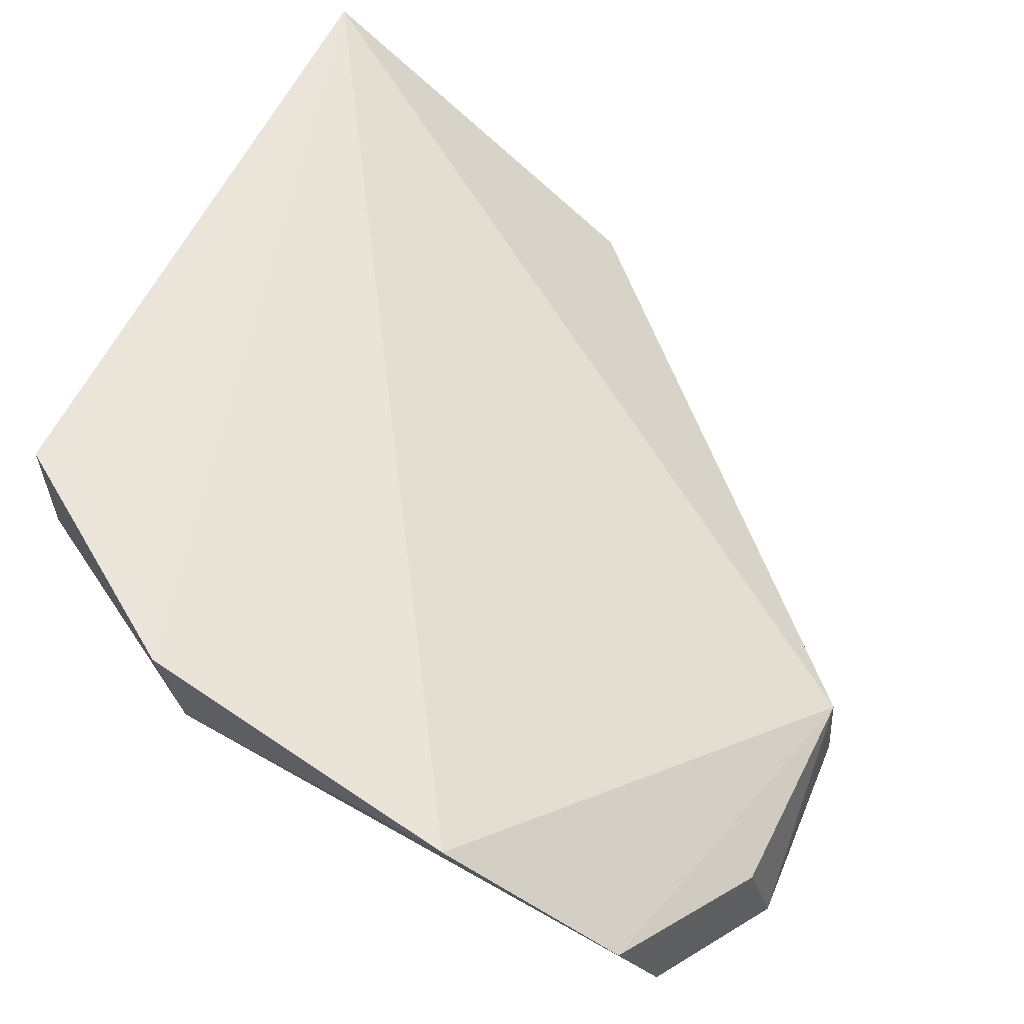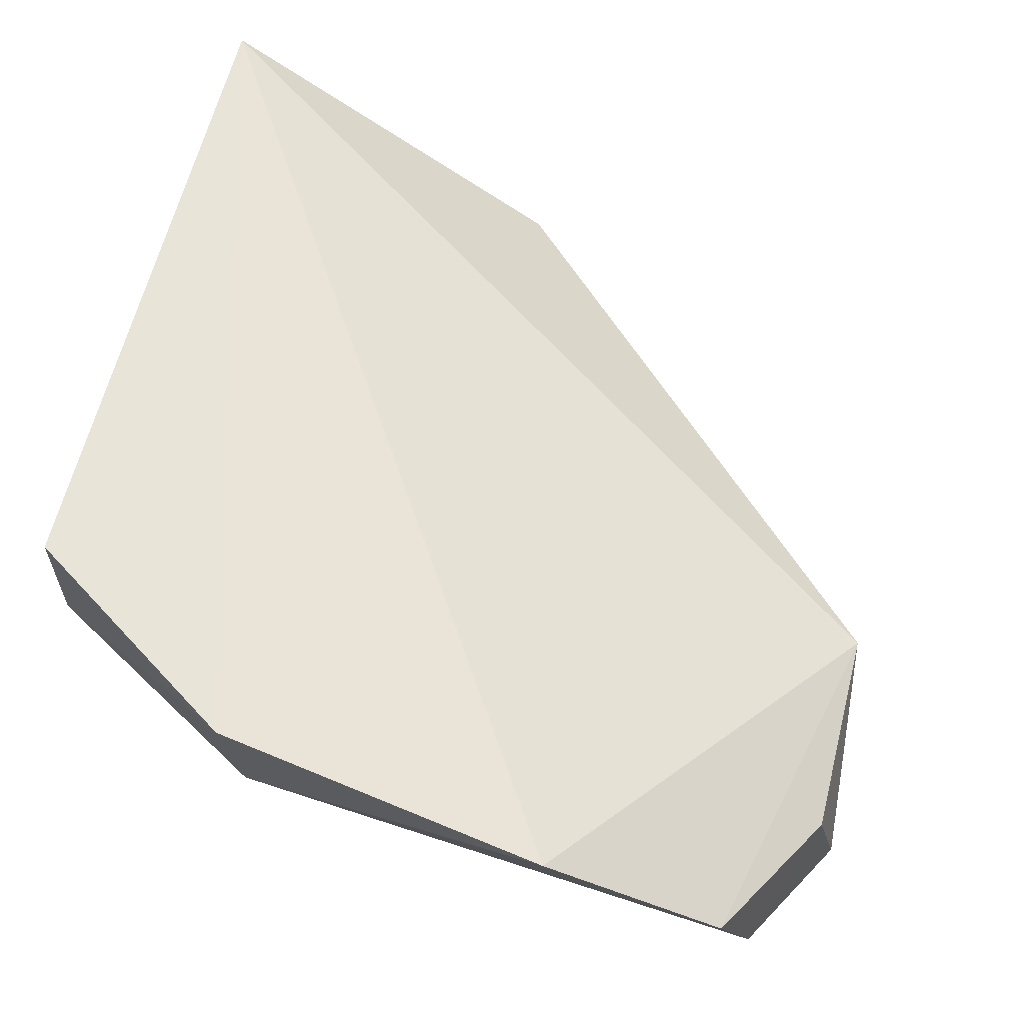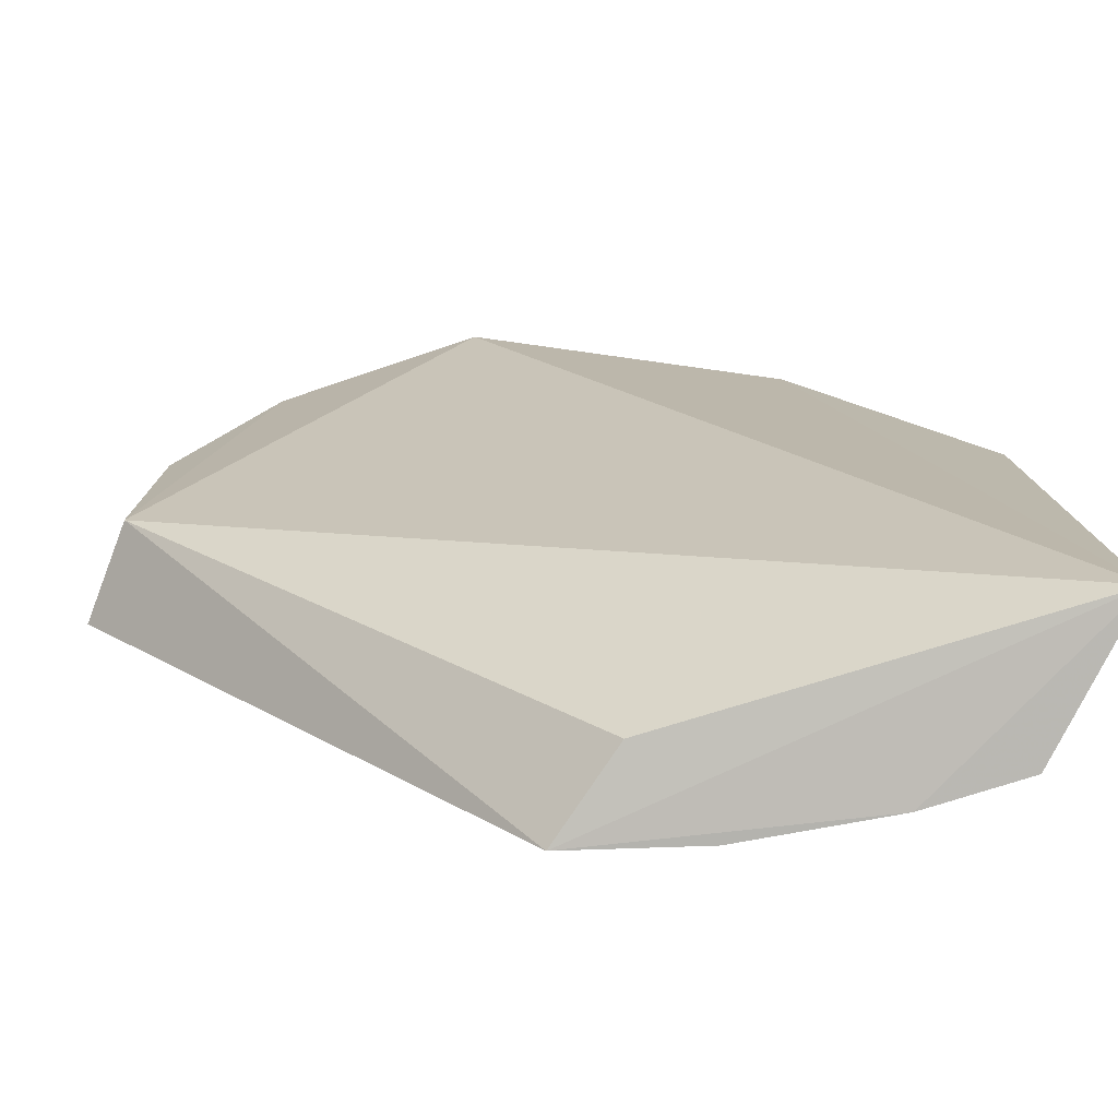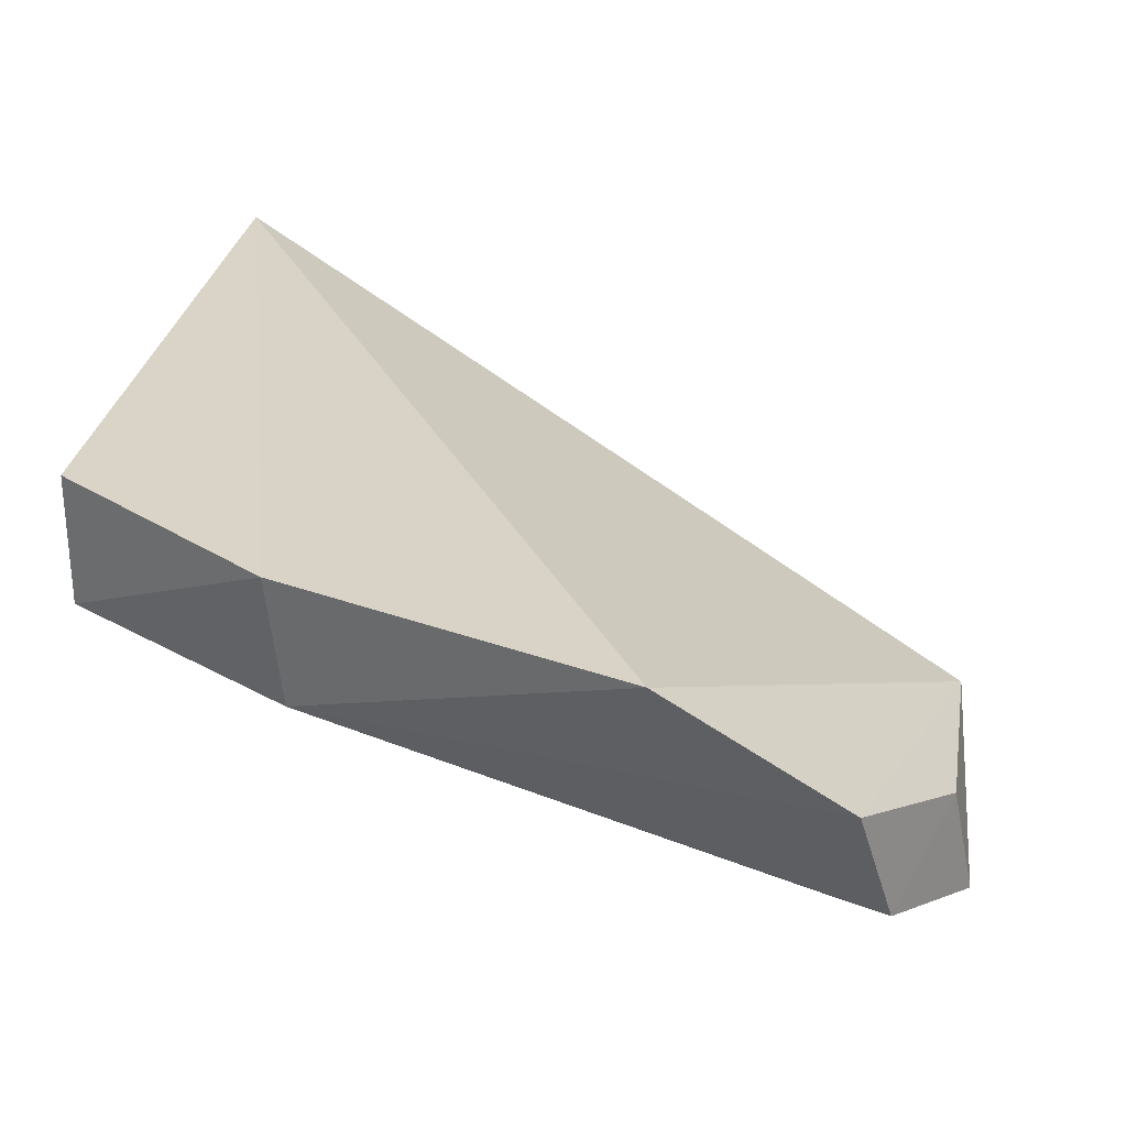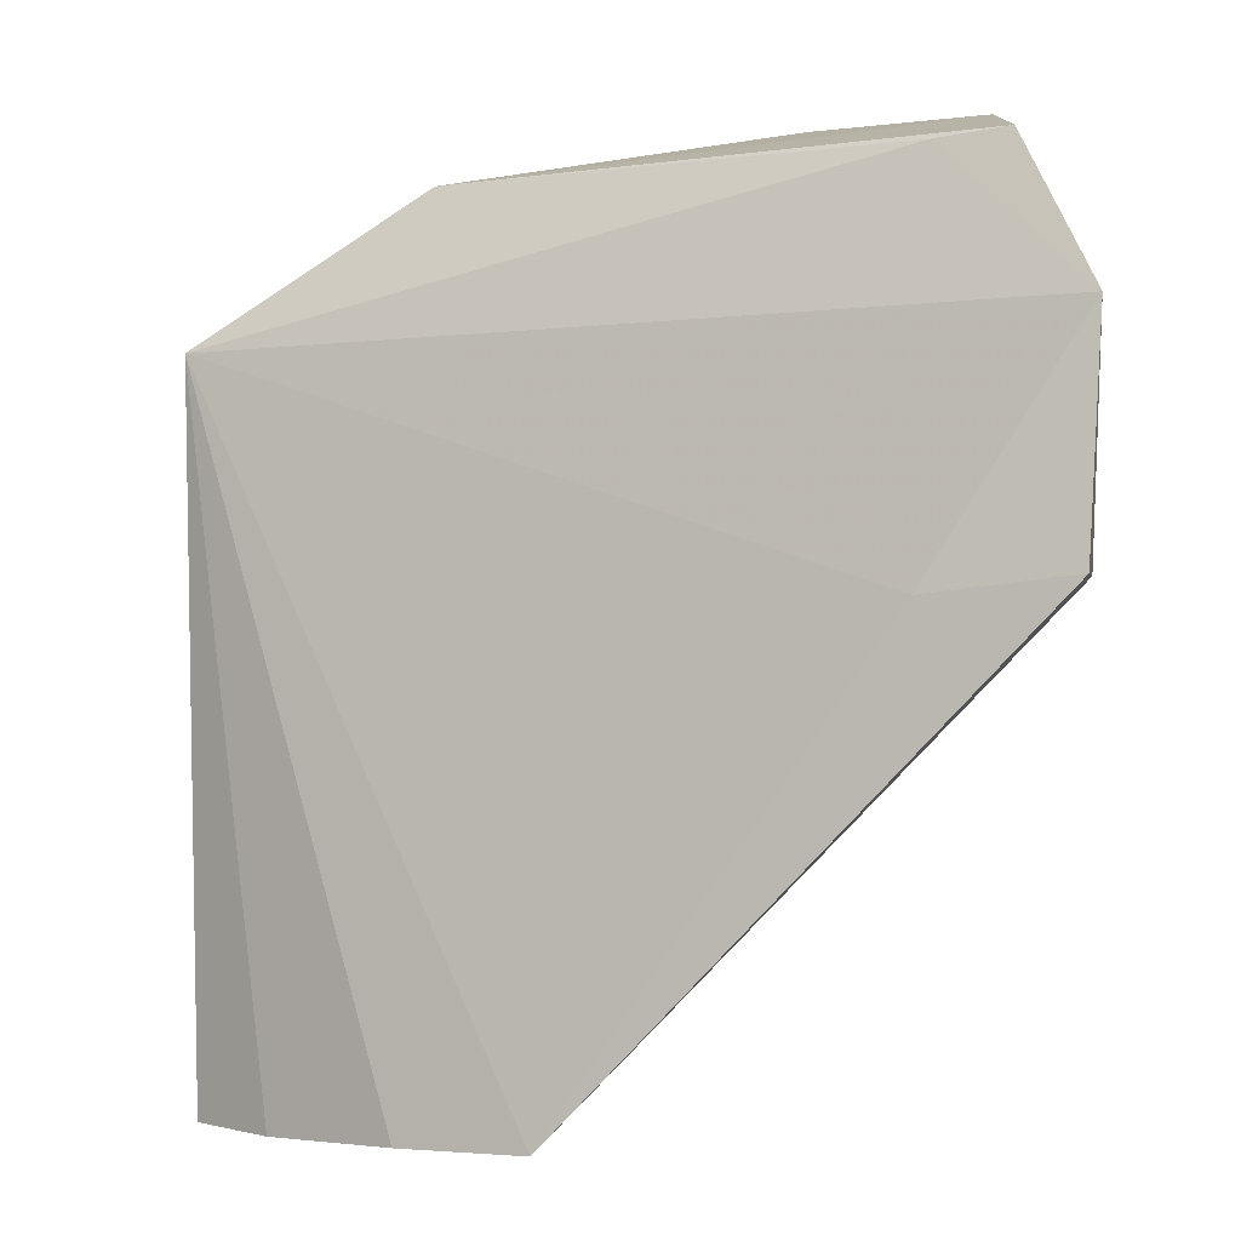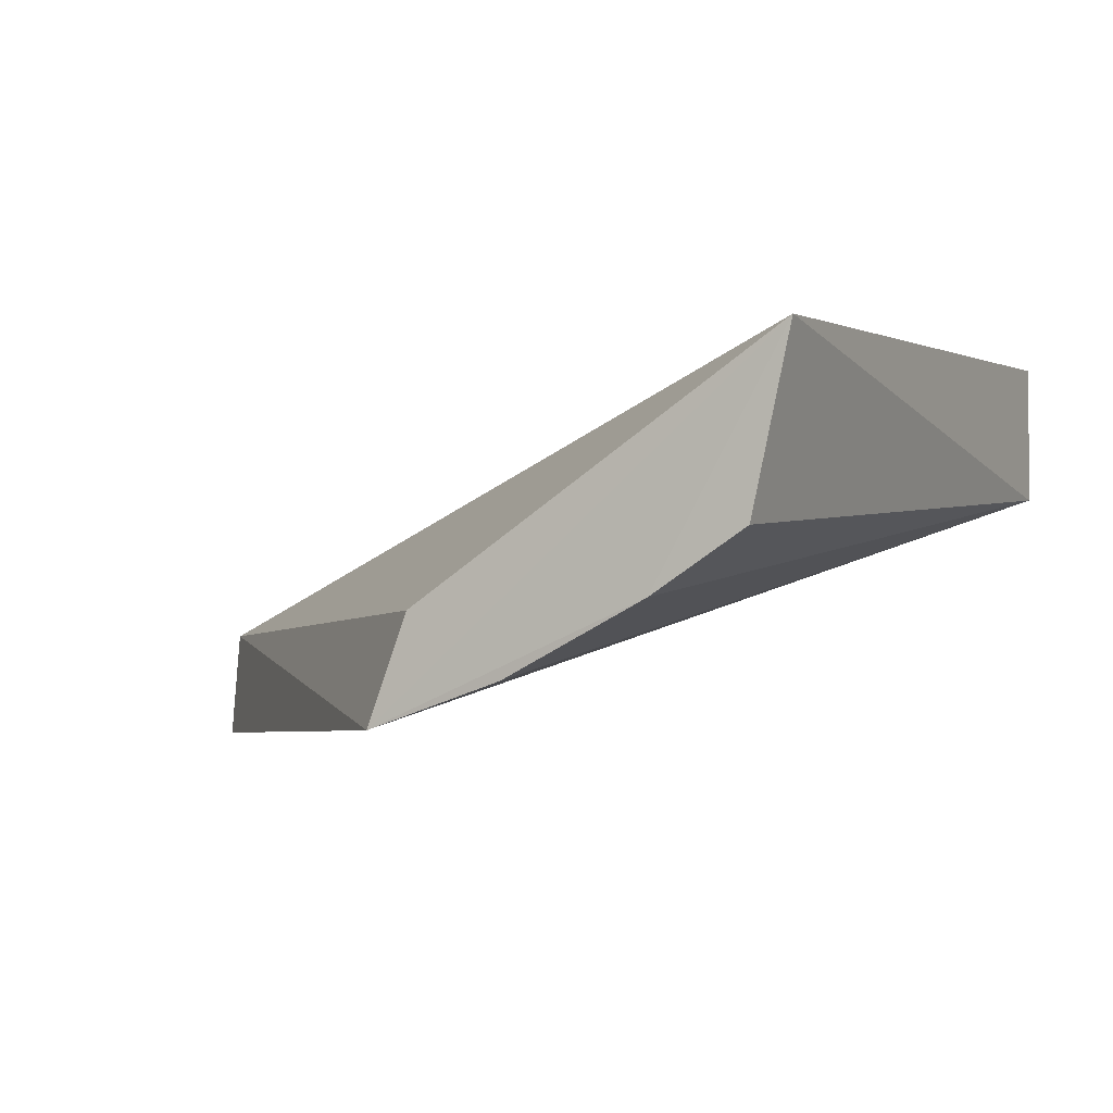
<metadata>
{"format":"obj","ext":"obj","renderer":"f3d","projection":"perspective","resolution":1024,"background":"white","views":[{"elev":59.8,"azim":-154.4,"up":"+Z"},{"elev":61.6,"azim":-166.4,"up":"+Z"},{"elev":-79.8,"azim":-16.6,"up":"+Y"},{"elev":28.9,"azim":-171.3,"up":"+Z"},{"elev":-2.8,"azim":-165.7,"up":"+Y"},{"elev":-0.6,"azim":26.6,"up":"+Z"}]}
</metadata>
<code>
v 0.4016 0.0985 0.03956
v 0.3948 0.09688 0.006222
v 0.4016 0.2349 0.01412
v 0.2893 0.2728 0.02944
v 0.2354 0.1897 -0.01497
v 0.4015 0.2349 0.04106
v 0.3237 0.09767 -0.02835
v 0.2464 0.261 -0.02126
v 0.3561 0.2652 0.04042
v 0.3773 0.09632 -0.005318
v 0.3305 0.09961 -0.00772
v 0.2529 0.2686 0.004303
v 0.234 0.1888 -0.03632
v 0.3537 0.2632 0.01358
v 0.3499 0.09701 -0.01939
v 0.2362 0.236 -0.01072
v 0.2318 0.2318 -0.03468
v 0.2602 0.2602 -0.01771
v 0.2611 0.1861 -0.03468
f 1 2 3
f 5 1 4
f 6 1 3
f 9 6 3
f 9 4 1
f 9 1 6
f 10 2 1
f 10 1 7
f 10 3 2
f 11 7 1
f 11 1 5
f 11 5 7
f 12 5 4
f 13 7 5
f 14 4 9
f 14 12 4
f 14 8 12
f 14 9 3
f 15 10 7
f 15 7 3
f 15 3 10
f 16 12 8
f 16 5 12
f 17 16 8
f 17 13 5
f 17 5 16
f 18 14 3
f 18 8 14
f 18 17 8
f 18 3 17
f 19 17 3
f 19 3 7
f 19 7 13
f 19 13 17

</code>
